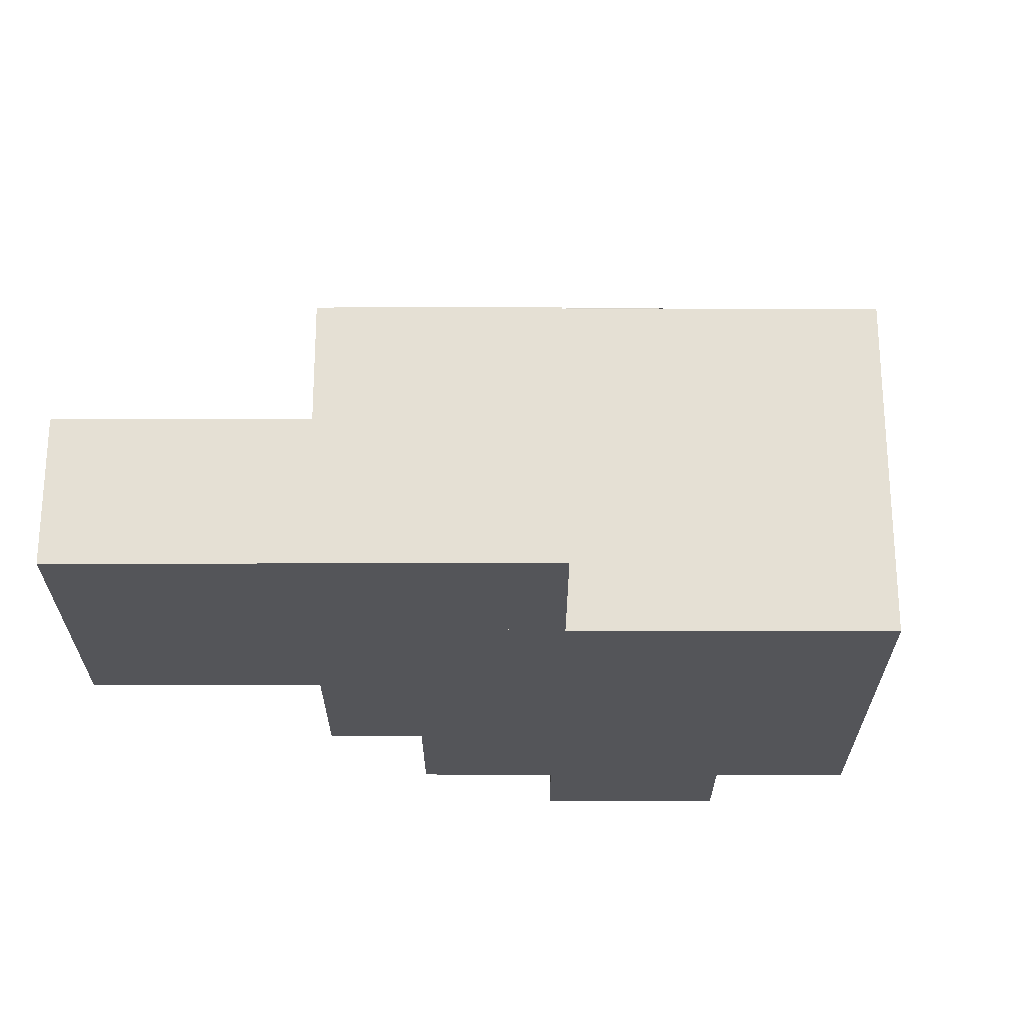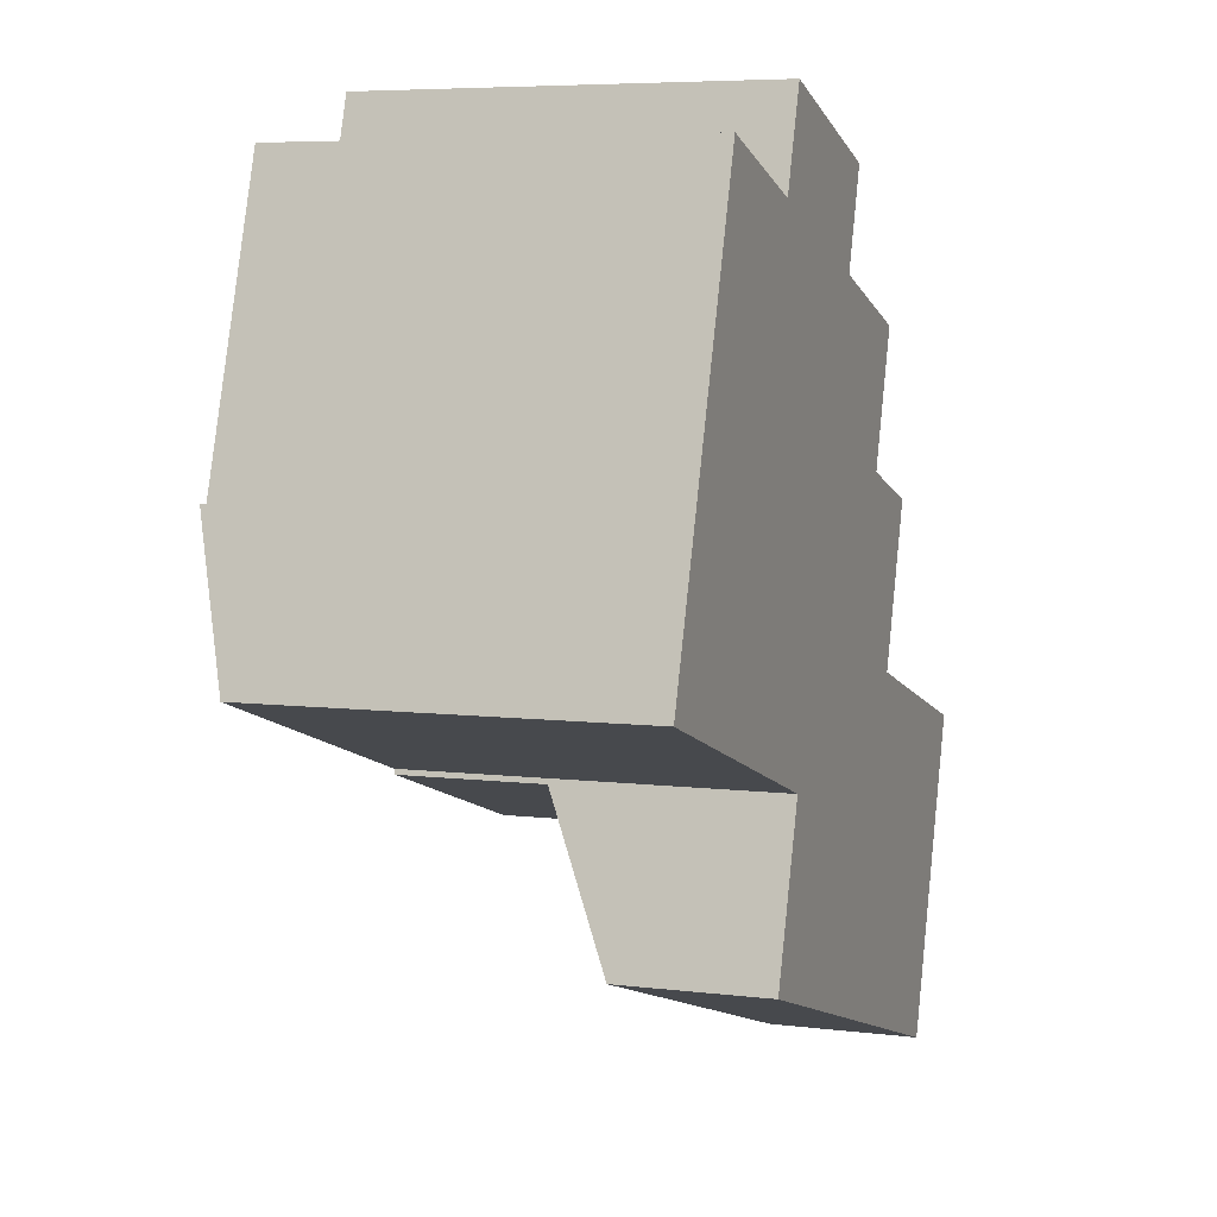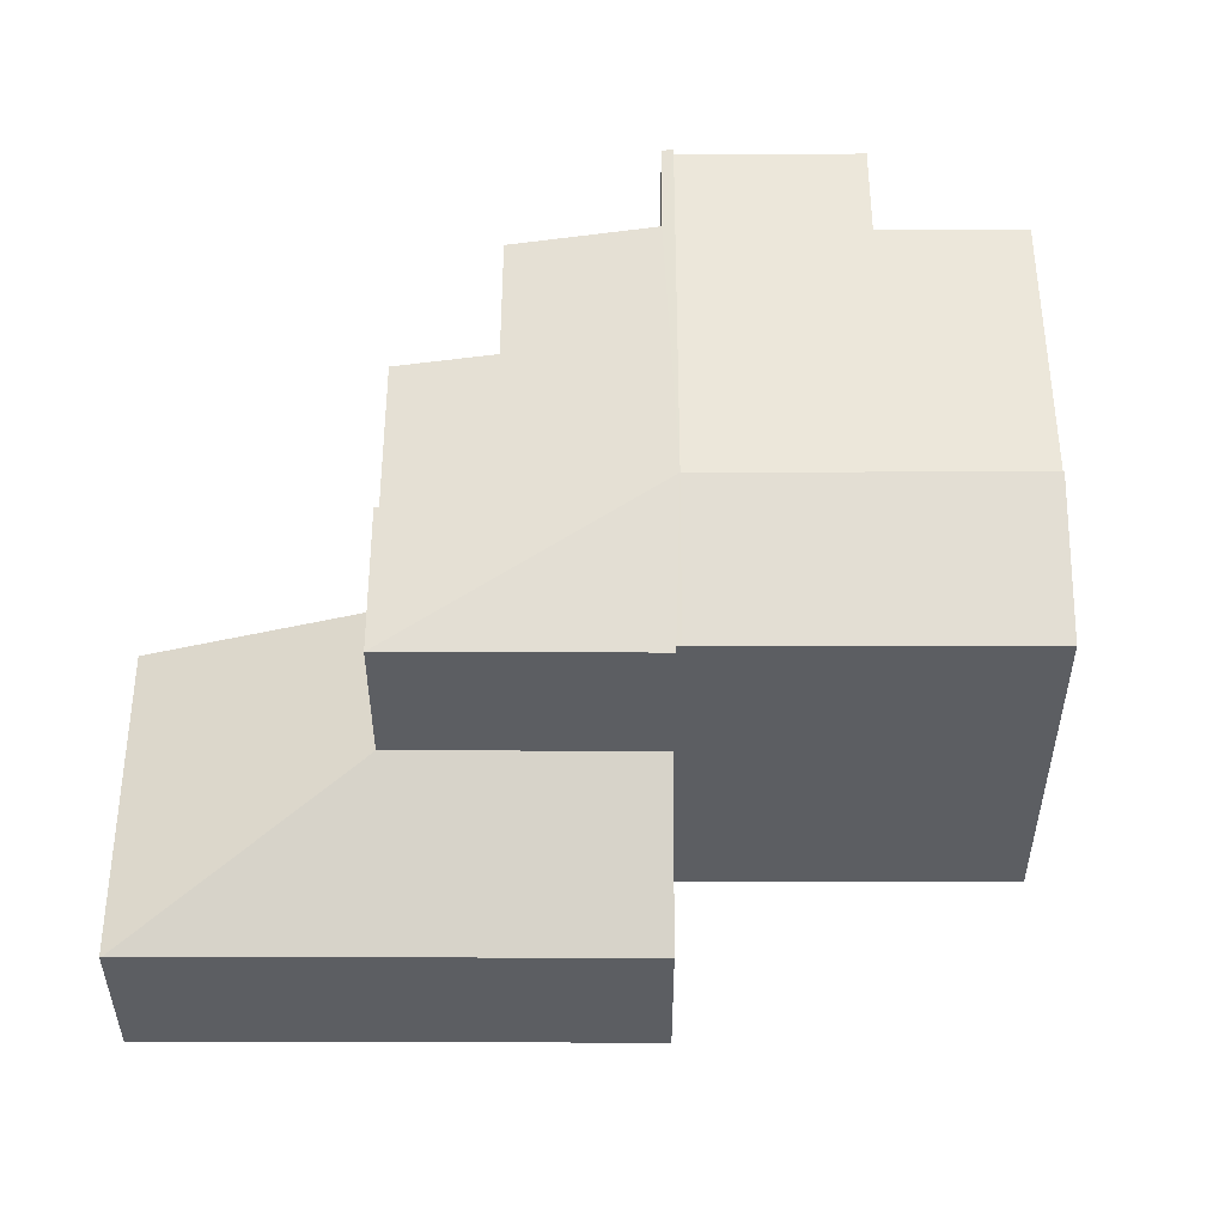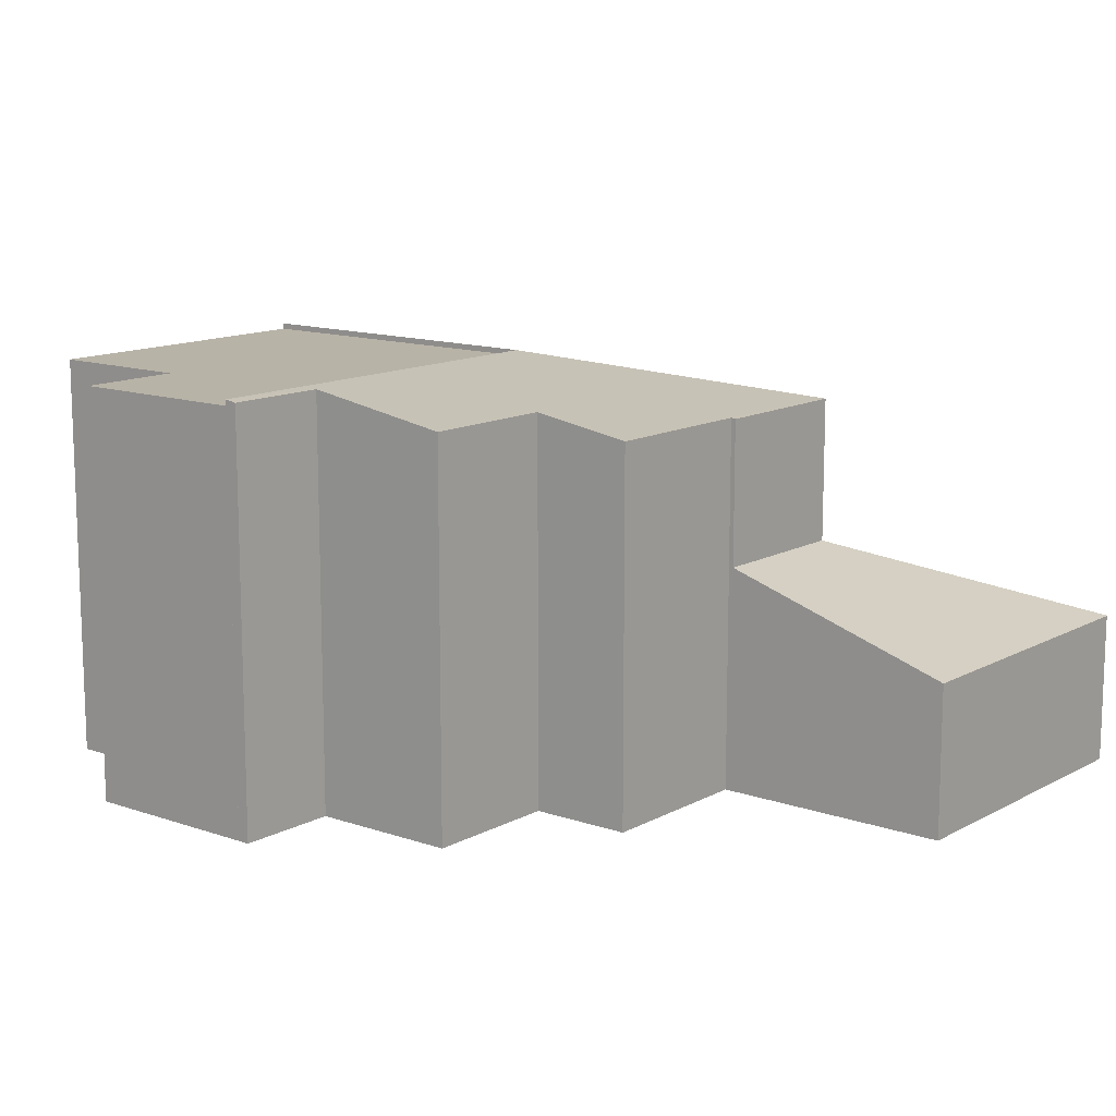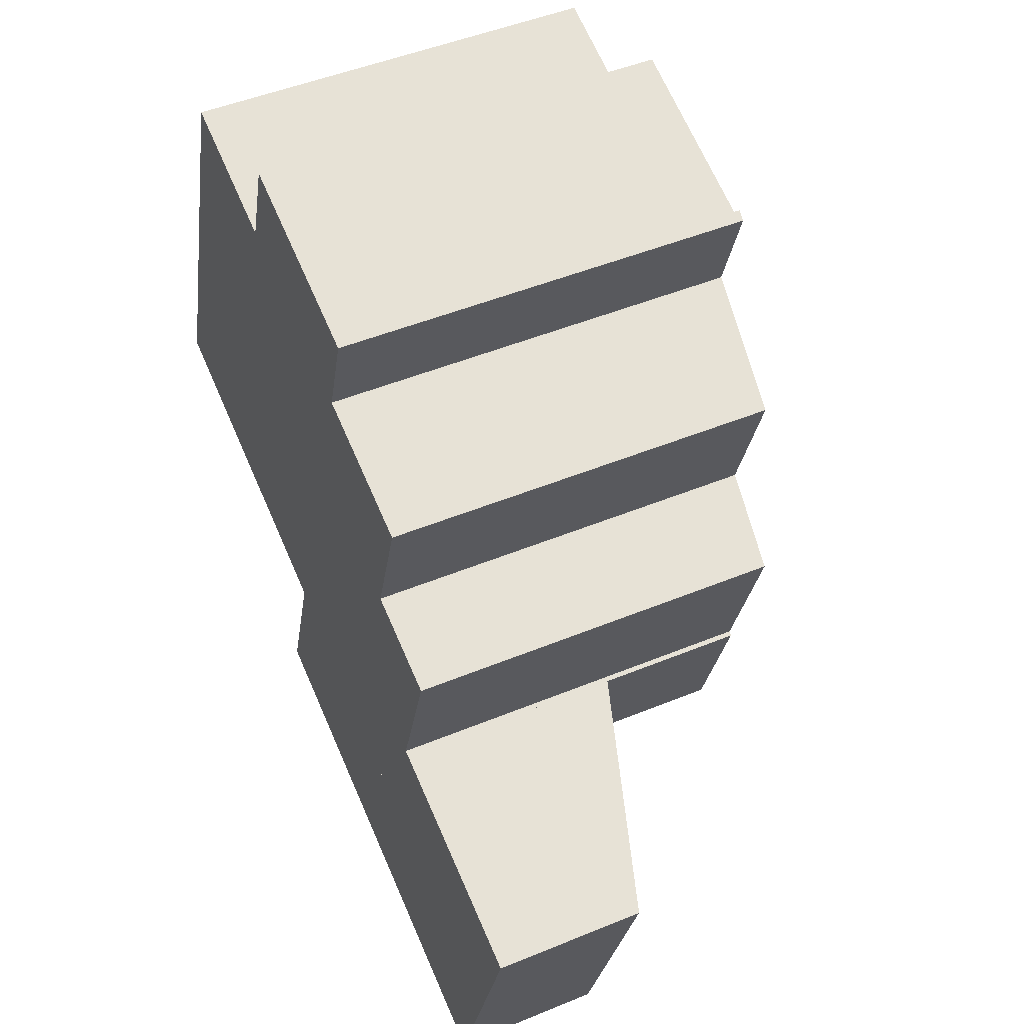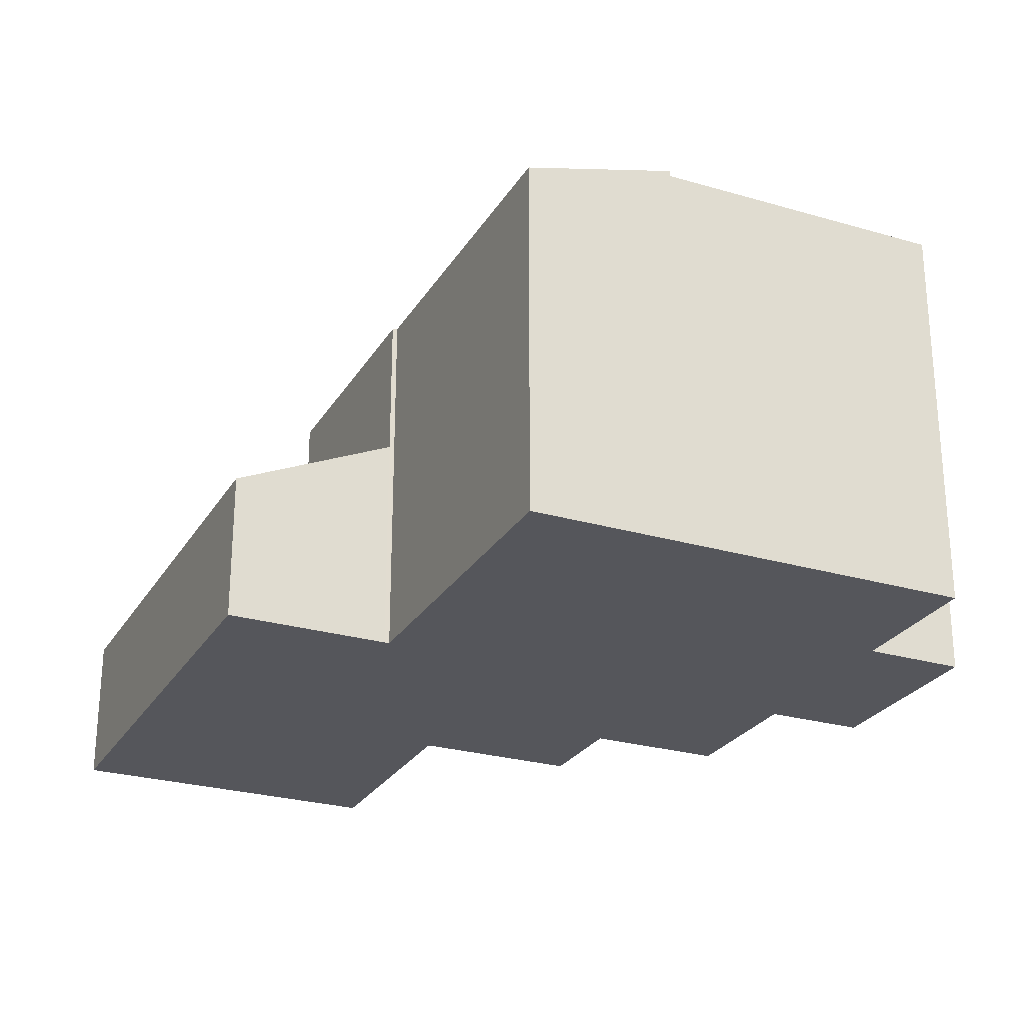
<metadata>
{"format":"obj","ext":"obj","renderer":"f3d","projection":"perspective","resolution":1024,"background":"white","views":[{"elev":-24.7,"azim":-162.3,"up":"+Y"},{"elev":6.2,"azim":-69.7,"up":"+Z"},{"elev":52.5,"azim":-162.3,"up":"+Y"},{"elev":12.8,"azim":56.6,"up":"+Y"},{"elev":48.1,"azim":65.2,"up":"+Z"},{"elev":-26.2,"azim":-97.1,"up":"+Y"}]}
</metadata>
<code>
v  14.86 3.041 -8.345
v  15.92 3.028 -5.173
v  14.9 3.028 -8.357
v  11.41 4.513 -3.744
v  16.89 3.028 -2.157
v  12.37 4.513 -0.74
v  6.397 4.513 -2.157
v  10.39 3.041 -6.928
v  5.378 3.041 -5.342
v  6.397 1.321e-16 -2.157
v  11.41 2.293e-16 -3.744
v  12.37 4.531e-17 -0.74
v  16.89 1.321e-16 -2.157
v  5.378 3.271e-16 -5.342
v  15.92 3.168e-16 -5.173
v  14.9 5.117e-16 -8.357
v  14.86 5.11e-16 -8.345
v  10.39 4.242e-16 -6.928
v  7.291 8.168 0.968
v  6.234 8.168 9.807
v  9.758 8.168 8.68
v  5.609 8.168 7.854
v  2.8 8.168 8.753
v  0.96 8.168 3.002
v  2.8 -5.36e-16 8.753
v  5.609 -4.809e-16 7.854
v  6.234 -6.005e-16 9.807
v  9.758 -5.315e-16 8.68
v  0.96 -1.838e-16 3.002
v  7.291 -5.927e-17 0.968
v  11.41 7.423 -3.744
v  12.28 7.439 -0.711
v  12.37 7.423 -0.74
v  7.291 8.283 0.968
v  12.3 7.439 -0.642
v  13.29 7.44 2.466
v  11.35 7.767 3.095
v  9.372 8.245 6.661
v  9.758 8.285 8.68
v  12.19 7.769 5.747
v  9.979 8.247 8.609
v  6.429 7.451 -2.056
v  6.397 7.423 -2.157
v  6.334 7.453 -2.026
v  0 7.454 4.564e-16
v  0.96 8.286 3.002
v  9.979 -5.271e-16 8.609
v  9.372 -4.079e-16 6.661
v  12.19 -3.519e-16 5.747
v  11.35 -1.895e-16 3.095
v  13.29 -1.51e-16 2.466
v  12.28 4.354e-17 -0.711
v  6.429 1.259e-16 -2.056
v  0 0 0
v  12.3 3.931e-17 -0.642
v  6.334 1.241e-16 -2.026
g defaultobject
f 1 2 3
f 2 1 4
f 2 4 5
f 5 4 6
f 7 8 9
f 8 7 4
f 8 4 1
f 10 4 7
f 4 10 11
f 12 5 6
f 5 12 13
f 11 6 4
f 6 11 12
f 9 10 7
f 10 9 14
f 13 2 5
f 2 13 15
f 2 15 3
f 3 15 16
f 16 1 3
f 1 16 8
f 8 16 17
f 8 17 18
f 8 18 9
f 9 18 14
f 12 15 13
f 15 12 11
f 15 11 16
f 16 11 10
f 16 10 18
f 18 10 14
f 16 18 17
f 19 20 21
f 20 19 22
f 22 19 23
f 23 19 24
f 25 22 23
f 22 25 26
f 27 21 20
f 21 27 28
f 26 20 22
f 20 26 27
f 29 23 24
f 23 29 25
f 28 19 21
f 19 28 30
f 30 24 19
f 24 30 29
f 27 30 28
f 30 27 26
f 30 26 25
f 30 25 29
f 31 32 33
f 32 31 34
f 32 34 35
f 35 34 36
f 36 34 37
f 37 34 38
f 38 34 39
f 37 38 40
f 38 39 41
f 31 42 34
f 42 31 43
f 34 42 44
f 45 34 44
f 34 45 46
f 29 34 46
f 34 29 30
f 28 41 39
f 41 28 47
f 48 40 38
f 40 48 49
f 50 36 37
f 36 50 51
f 52 33 32
f 33 52 12
f 34 28 39
f 28 34 30
f 43 53 42
f 53 43 10
f 45 29 46
f 29 45 54
f 47 38 41
f 38 47 48
f 49 37 40
f 37 49 50
f 51 35 36
f 35 51 32
f 32 51 52
f 52 51 55
f 12 31 33
f 31 12 11
f 11 43 31
f 43 11 10
f 42 45 44
f 45 42 53
f 45 53 54
f 54 53 56
f 50 30 51
f 30 50 48
f 30 48 28
f 48 50 49
f 28 48 47
f 12 10 11
f 10 12 52
f 10 52 55
f 10 55 51
f 10 51 53
f 53 51 56
f 56 51 30
f 56 30 54
f 54 30 29

</code>
